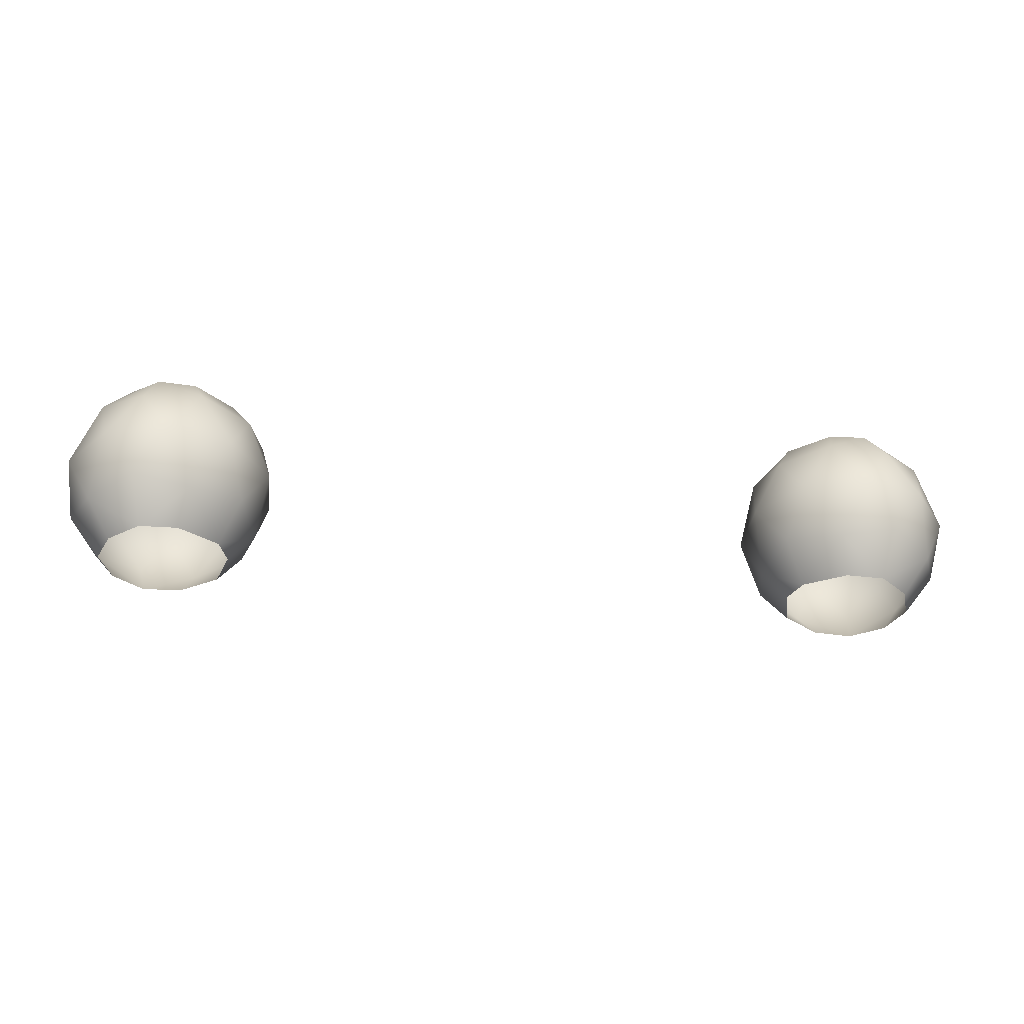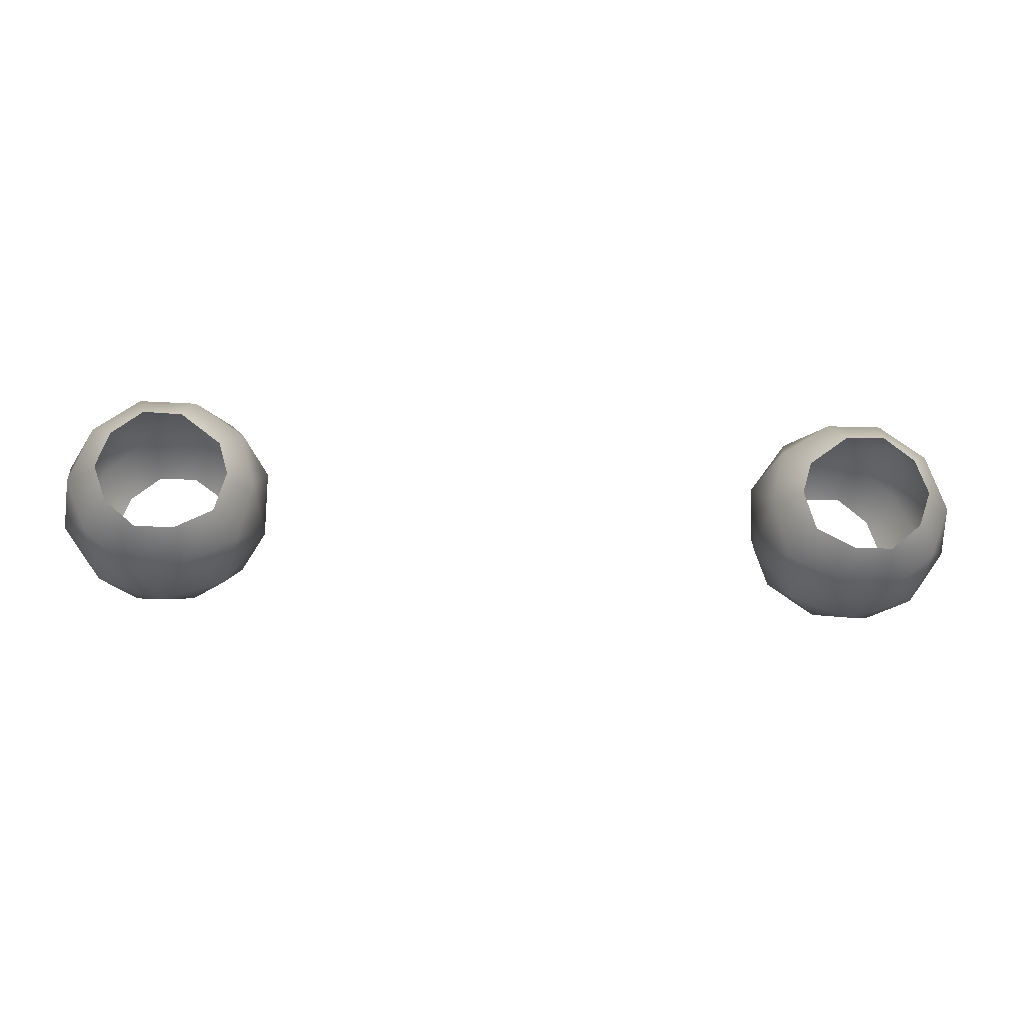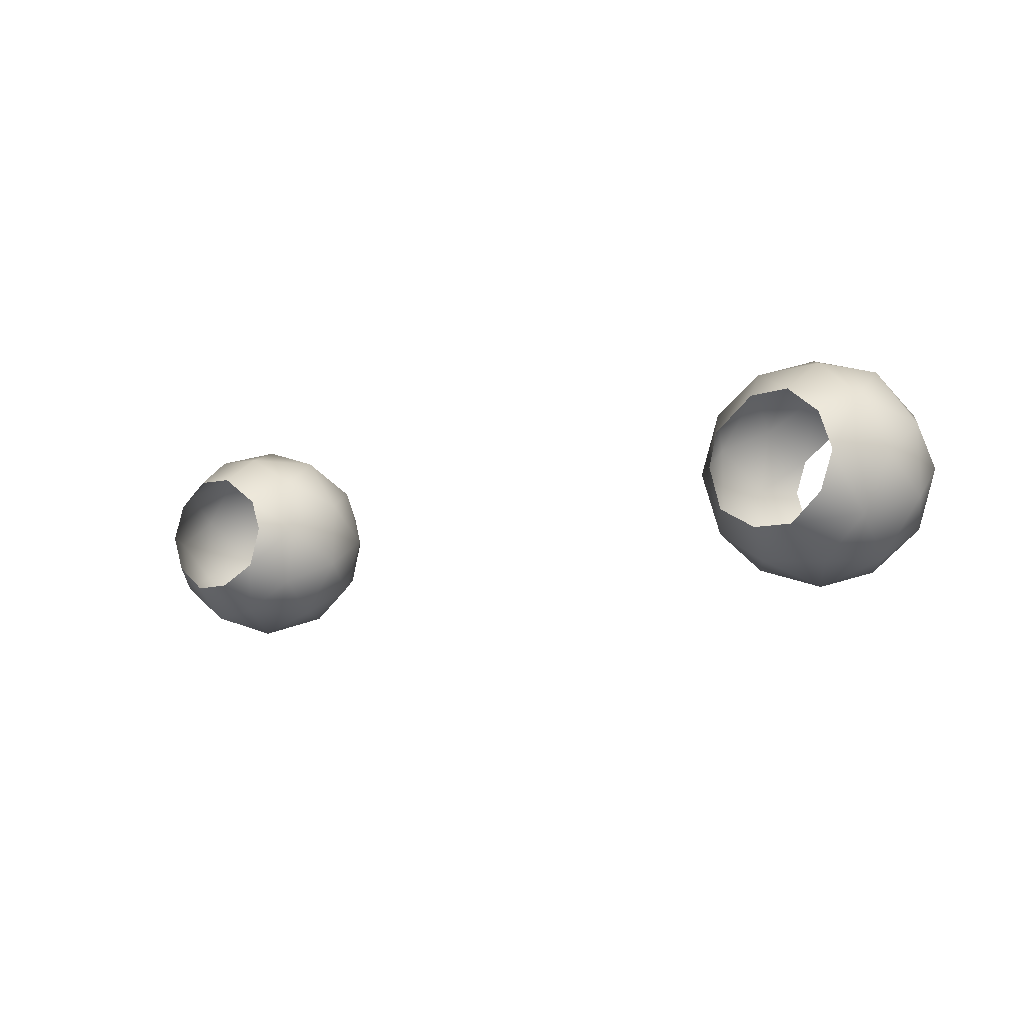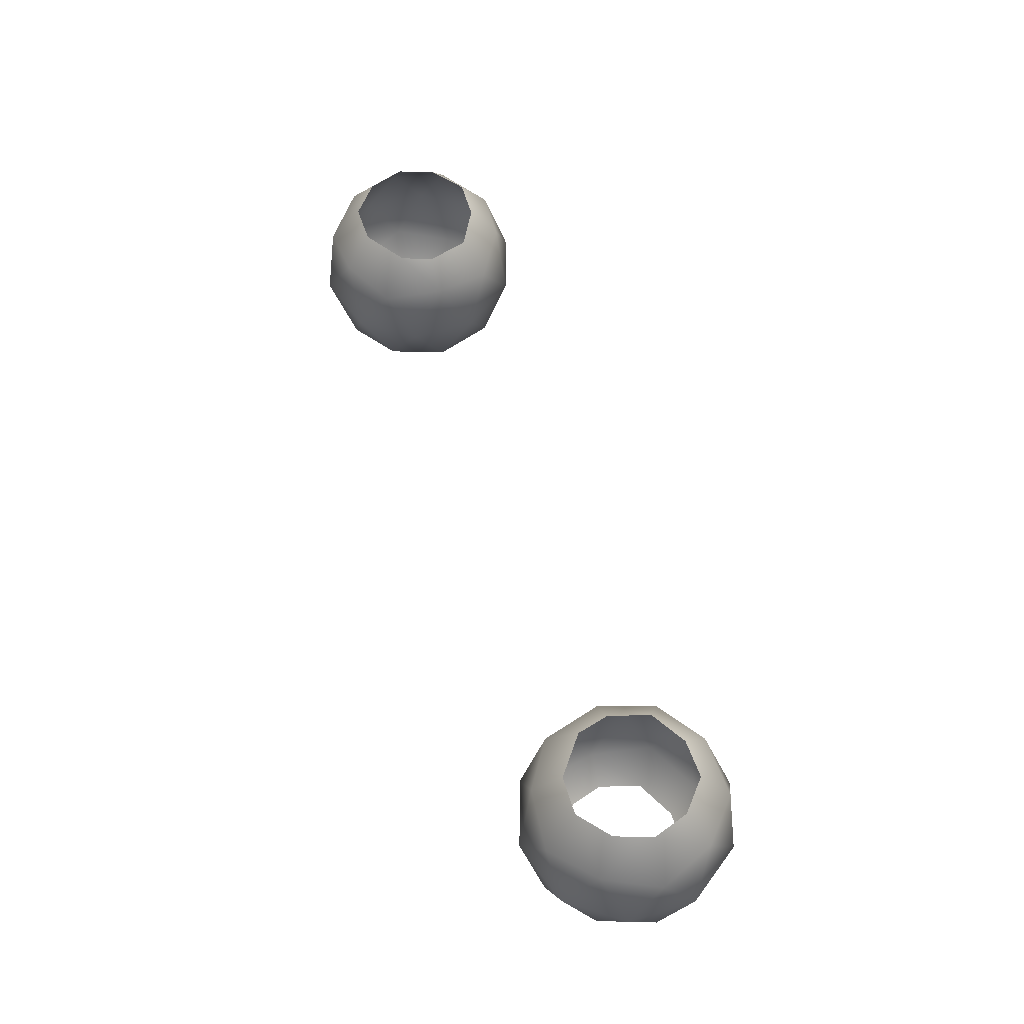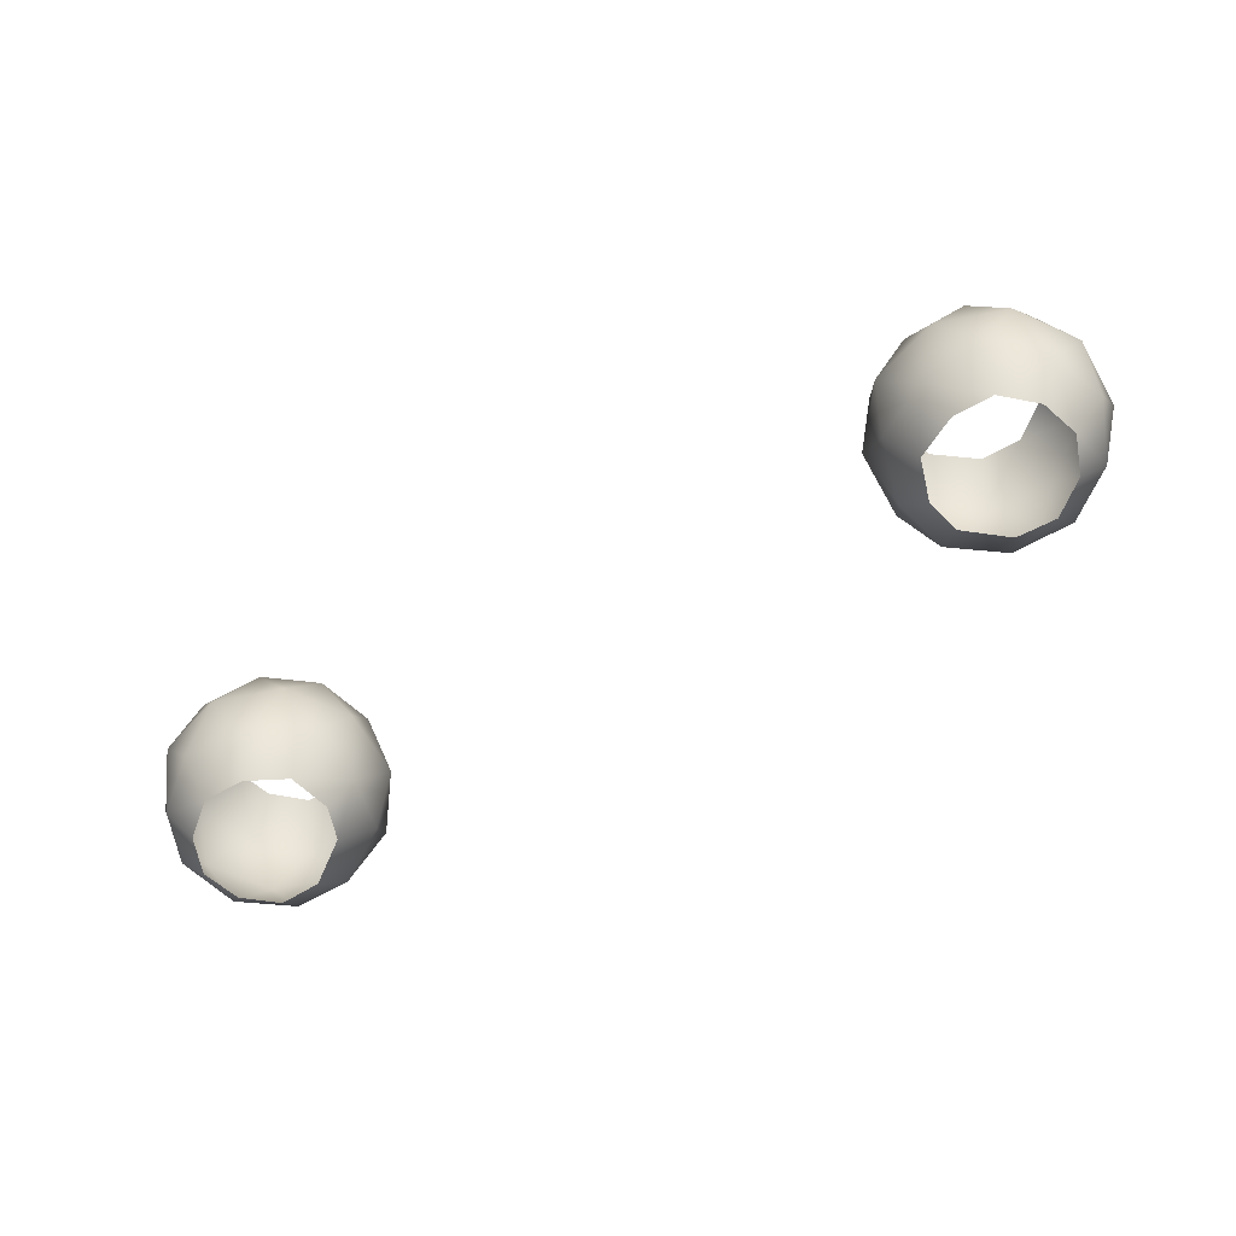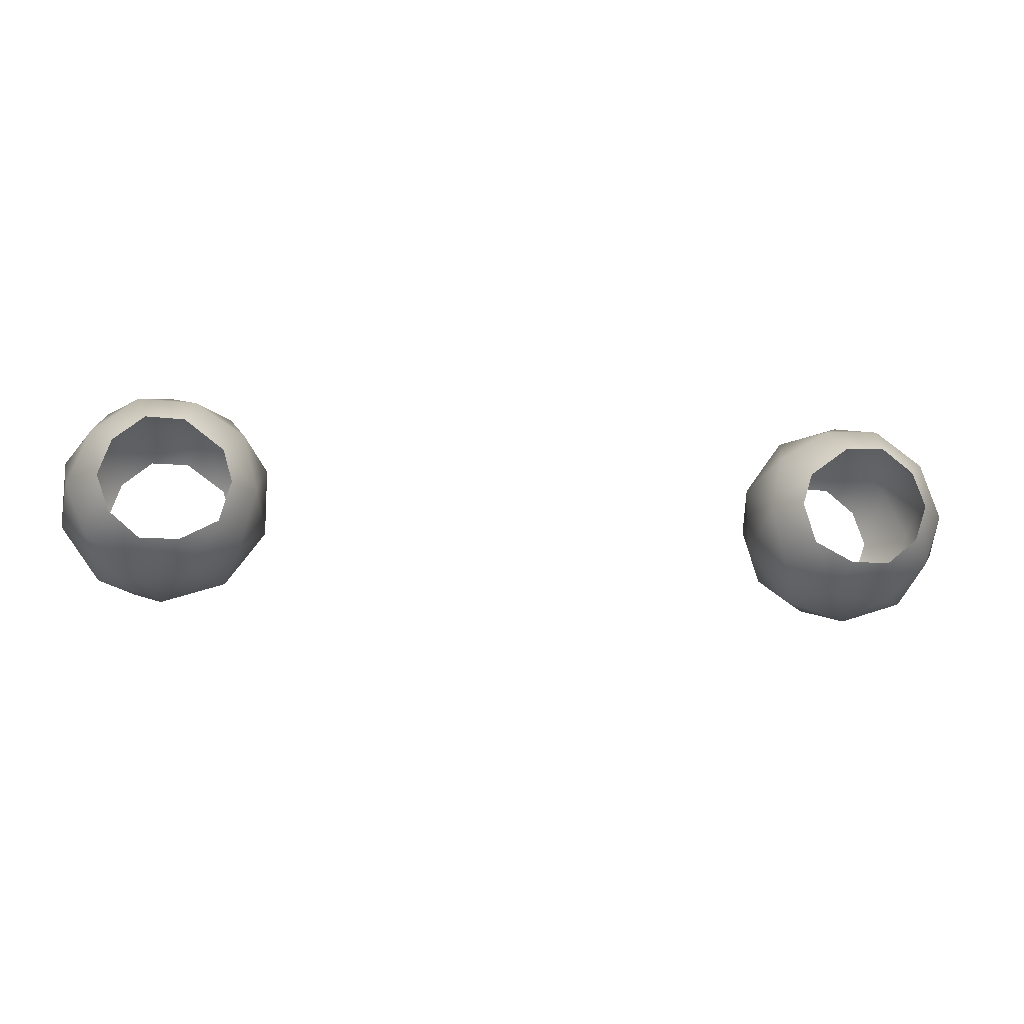
<metadata>
{"format":"obj","ext":"obj","renderer":"f3d","projection":"perspective","resolution":1024,"background":"white","views":[{"elev":-33.8,"azim":172.5,"up":"+Z"},{"elev":-20.9,"azim":175.0,"up":"+Y"},{"elev":-9.6,"azim":37.5,"up":"+Y"},{"elev":58.0,"azim":-107.7,"up":"+Z"},{"elev":-64.3,"azim":29.5,"up":"+Z"},{"elev":-13.5,"azim":170.9,"up":"+Y"}]}
</metadata>
<code>
g mdlBaubleGlass
v 1.676 -0.2157 9.313e-10
v 1.835 -0.367 0.3122
v 1.929 -0.5647 -9.313e-10
v 1.746 2.037e-09 0.367
v 1.98 -0.2611 0.5492
v 1.907 3.164e-10 0.5434
v 1.966 0.2029 0.5579
v 1.676 0.2157 9.313e-10
v 1.835 0.367 0.3122
v 1.929 0.5647 -9.313e-10
v 2.156 0.5647 0.367
v 1.966 0.2029 0.5579
v 2.22 0.3908 0.5762
v 2.468 0.396 0.5857
v 2.34 0.6981 0
v 2.533 0.5938 0.3122
v 2.75 0.5647 0
v 2.82 0.349 0.367
v 2.468 0.396 0.5857
v 2.668 0.2325 0.5938
v 2.749 2.101e-09 0.5938
v 3.004 0.2157 0
v 2.964 2.037e-09 0.3122
v 3.004 -0.2157 0
v 2.82 -0.349 0.367
v 2.749 2.101e-09 0.5938
v 2.668 -0.2325 0.5938
v 2.469 -0.3989 0.5817
v 2.75 -0.5647 0
v 2.533 -0.5938 0.3122
v 2.34 -0.6981 0
v 2.156 -0.5647 0.367
v 1.929 -0.5647 -9.313e-10
v 2.469 -0.3989 0.5817
v 1.835 -0.367 0.3122
v 2.219 -0.3945 0.5717
v 1.98 -0.2611 0.5492
v -1.676 -0.2157 -9.313e-10
v -1.929 -0.5647 9.313e-10
v -1.835 -0.367 0.3122
v -1.746 2.037e-09 0.367
v -1.98 -0.2611 0.5492
v -1.907 3.164e-10 0.5434
v -1.966 0.2029 0.5579
v -1.676 0.2157 -9.313e-10
v -1.835 0.367 0.3122
v -1.929 0.5647 9.313e-10
v -2.156 0.5647 0.367
v -1.966 0.2029 0.5579
v -2.22 0.3908 0.5762
v -2.468 0.396 0.5857
v -2.34 0.6981 0
v -2.533 0.5938 0.3122
v -2.75 0.5647 0
v -2.82 0.349 0.367
v -2.468 0.396 0.5857
v -2.668 0.2325 0.5938
v -2.749 2.101e-09 0.5938
v -3.004 0.2157 0
v -2.964 2.037e-09 0.3122
v -3.004 -0.2157 0
v -2.82 -0.349 0.367
v -2.749 2.101e-09 0.5938
v -2.668 -0.2325 0.5938
v -2.469 -0.3989 0.5817
v -2.75 -0.5647 0
v -2.533 -0.5938 0.3122
v -2.34 -0.6981 0
v -2.156 -0.5647 0.367
v -1.929 -0.5647 9.313e-10
v -2.469 -0.3989 0.5817
v -1.835 -0.367 0.3122
v -2.219 -0.3945 0.5717
v -1.98 -0.2611 0.5492
v 1.676 -0.2157 9.313e-10
v 1.929 -0.5647 -9.313e-10
v 1.835 -0.367 -0.3122
v 1.746 2.037e-09 -0.367
v 1.98 -0.2611 -0.5492
v 1.907 3.164e-10 -0.5434
v 1.966 0.2029 -0.5579
v 1.676 0.2157 9.313e-10
v 1.835 0.367 -0.3122
v 1.929 0.5647 -9.313e-10
v 2.156 0.5647 -0.367
v 1.966 0.2029 -0.5579
v 2.22 0.3908 -0.5762
v 2.468 0.396 -0.5857
v 2.34 0.6981 0
v 2.533 0.5938 -0.3122
v 2.75 0.5647 0
v 2.82 0.349 -0.367
v 2.468 0.396 -0.5857
v 2.668 0.2325 -0.5938
v 2.749 2.101e-09 -0.5938
v 3.004 0.2157 0
v 2.964 2.037e-09 -0.3122
v 3.004 -0.2157 0
v 2.82 -0.349 -0.367
v 2.749 2.101e-09 -0.5938
v 2.668 -0.2325 -0.5938
v 2.469 -0.3989 -0.5817
v 2.75 -0.5647 0
v 2.533 -0.5938 -0.3122
v 2.34 -0.6981 0
v 2.156 -0.5647 -0.367
v 1.929 -0.5647 -9.313e-10
v 2.469 -0.3989 -0.5817
v 1.835 -0.367 -0.3122
v 2.219 -0.3945 -0.5717
v 1.98 -0.2611 -0.5492
v -1.676 -0.2157 -9.313e-10
v -1.835 -0.367 -0.3122
v -1.929 -0.5647 9.313e-10
v -1.746 2.037e-09 -0.367
v -1.98 -0.2611 -0.5492
v -1.907 3.164e-10 -0.5434
v -1.966 0.2029 -0.5579
v -1.676 0.2157 -9.313e-10
v -1.835 0.367 -0.3122
v -1.929 0.5647 9.313e-10
v -2.156 0.5647 -0.367
v -1.966 0.2029 -0.5579
v -2.22 0.3908 -0.5762
v -2.468 0.396 -0.5857
v -2.34 0.6981 0
v -2.533 0.5938 -0.3122
v -2.75 0.5647 0
v -2.82 0.349 -0.367
v -2.468 0.396 -0.5857
v -2.668 0.2325 -0.5938
v -2.749 2.101e-09 -0.5938
v -3.004 0.2157 0
v -2.964 2.037e-09 -0.3122
v -3.004 -0.2157 0
v -2.82 -0.349 -0.367
v -2.749 2.101e-09 -0.5938
v -2.668 -0.2325 -0.5938
v -2.469 -0.3989 -0.5817
v -2.75 -0.5647 0
v -2.533 -0.5938 -0.3122
v -2.34 -0.6981 0
v -2.156 -0.5647 -0.367
v -1.929 -0.5647 9.313e-10
v -2.469 -0.3989 -0.5817
v -1.835 -0.367 -0.3122
v -2.219 -0.3945 -0.5717
v -1.98 -0.2611 -0.5492
g mdlBaubleGlass_0
f 3 2 1
f 2 4 1
f 2 5 4
f 5 6 4
f 4 6 7
f 1 4 8
f 4 7 9
f 4 9 8
f 8 9 10
f 9 11 10
f 9 12 11
f 12 13 11
f 11 13 14
f 10 11 15
f 11 14 16
f 11 16 15
f 15 16 17
f 16 18 17
f 16 19 18
f 19 20 18
f 18 20 21
f 17 18 22
f 18 21 23
f 18 23 22
f 22 23 24
f 23 25 24
f 23 26 25
f 26 27 25
f 25 27 28
f 24 25 29
f 25 28 30
f 25 30 29
f 29 30 31
f 30 32 31
f 31 32 33
f 30 34 32
f 32 35 33
f 34 36 32
f 32 37 35
f 32 36 37
f 40 39 38
f 41 40 38
f 42 40 41
f 43 42 41
f 43 41 44
f 41 38 45
f 44 41 46
f 46 41 45
f 46 45 47
f 48 46 47
f 49 46 48
f 50 49 48
f 50 48 51
f 48 47 52
f 51 48 53
f 53 48 52
f 53 52 54
f 55 53 54
f 56 53 55
f 57 56 55
f 57 55 58
f 55 54 59
f 58 55 60
f 60 55 59
f 60 59 61
f 62 60 61
f 63 60 62
f 64 63 62
f 64 62 65
f 62 61 66
f 65 62 67
f 67 62 66
f 67 66 68
f 69 67 68
f 69 68 70
f 71 67 69
f 72 69 70
f 73 71 69
f 74 69 72
f 73 69 74
f 77 76 75
f 78 77 75
f 79 77 78
f 80 79 78
f 80 78 81
f 78 75 82
f 81 78 83
f 83 78 82
f 83 82 84
f 85 83 84
f 86 83 85
f 87 86 85
f 87 85 88
f 85 84 89
f 88 85 90
f 90 85 89
f 90 89 91
f 92 90 91
f 93 90 92
f 94 93 92
f 94 92 95
f 92 91 96
f 95 92 97
f 97 92 96
f 97 96 98
f 99 97 98
f 100 97 99
f 101 100 99
f 101 99 102
f 99 98 103
f 102 99 104
f 104 99 103
f 104 103 105
f 106 104 105
f 106 105 107
f 108 104 106
f 109 106 107
f 110 108 106
f 111 106 109
f 110 106 111
f 114 113 112
f 113 115 112
f 113 116 115
f 116 117 115
f 115 117 118
f 112 115 119
f 115 118 120
f 115 120 119
f 119 120 121
f 120 122 121
f 120 123 122
f 123 124 122
f 122 124 125
f 121 122 126
f 122 125 127
f 122 127 126
f 126 127 128
f 127 129 128
f 127 130 129
f 130 131 129
f 129 131 132
f 128 129 133
f 129 132 134
f 129 134 133
f 133 134 135
f 134 136 135
f 134 137 136
f 137 138 136
f 136 138 139
f 135 136 140
f 136 139 141
f 136 141 140
f 140 141 142
f 141 143 142
f 142 143 144
f 141 145 143
f 143 146 144
f 145 147 143
f 143 148 146
f 143 147 148

</code>
